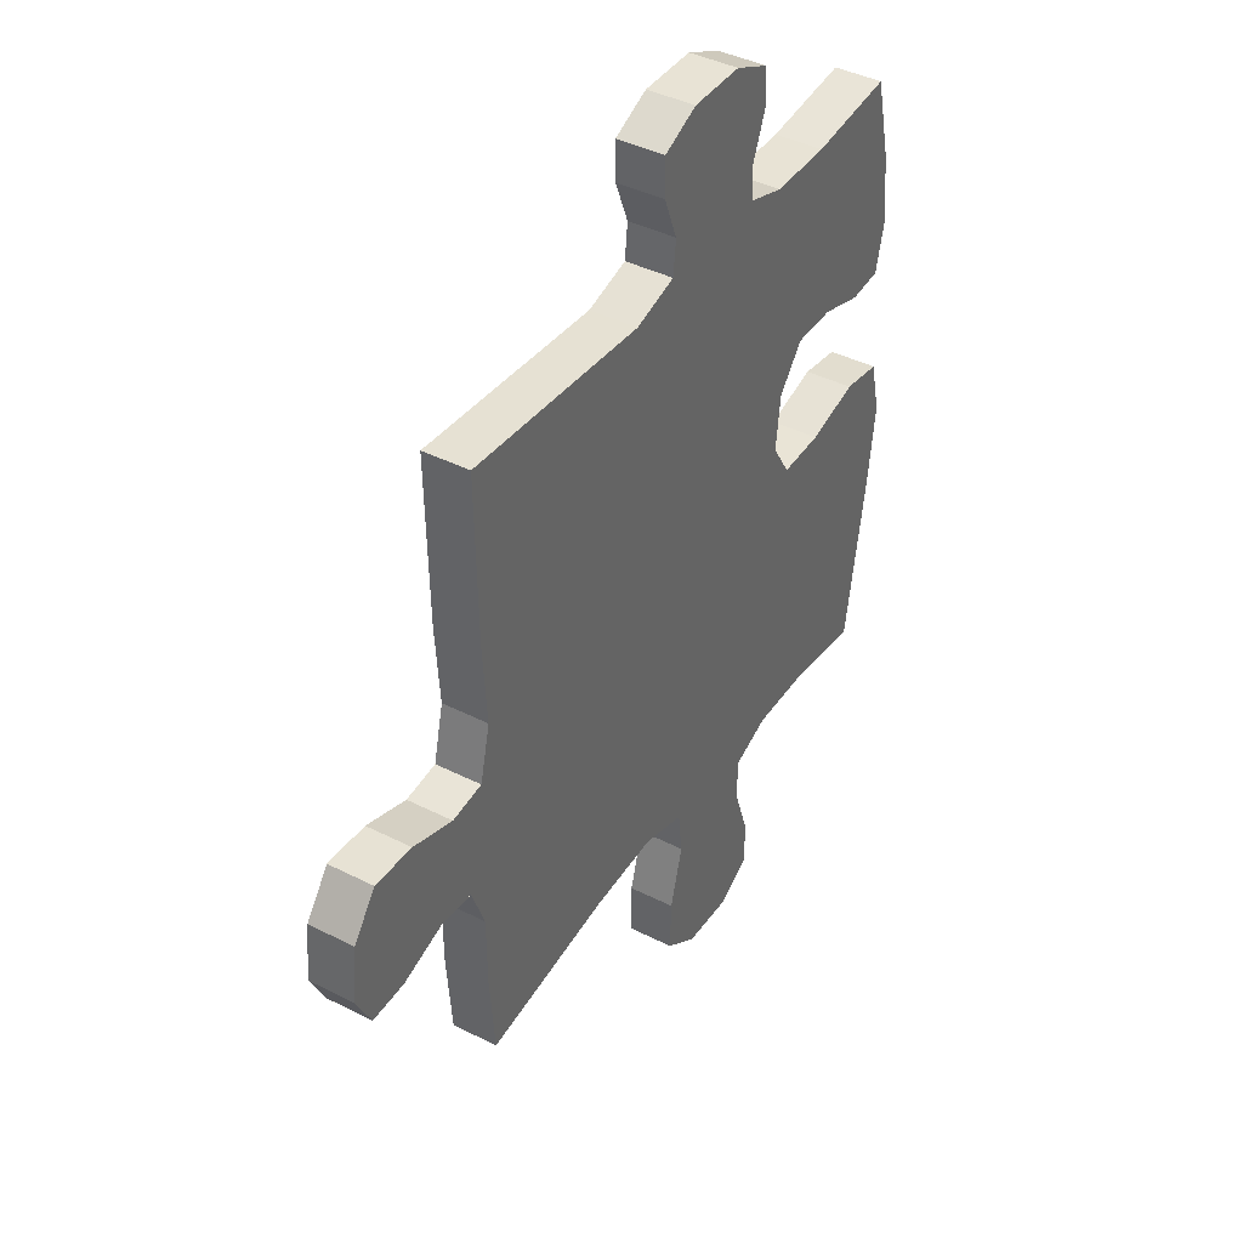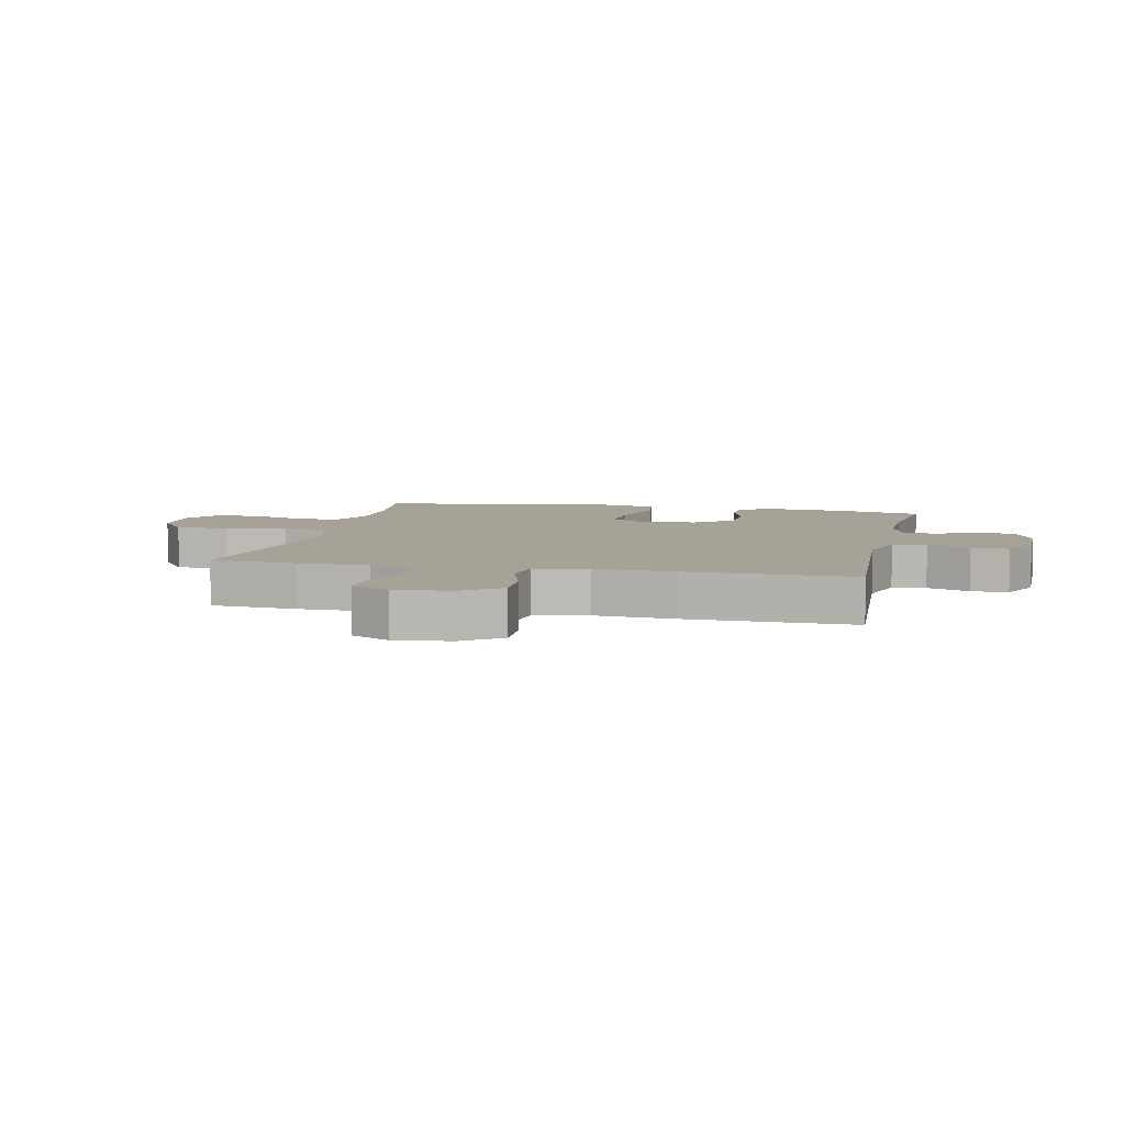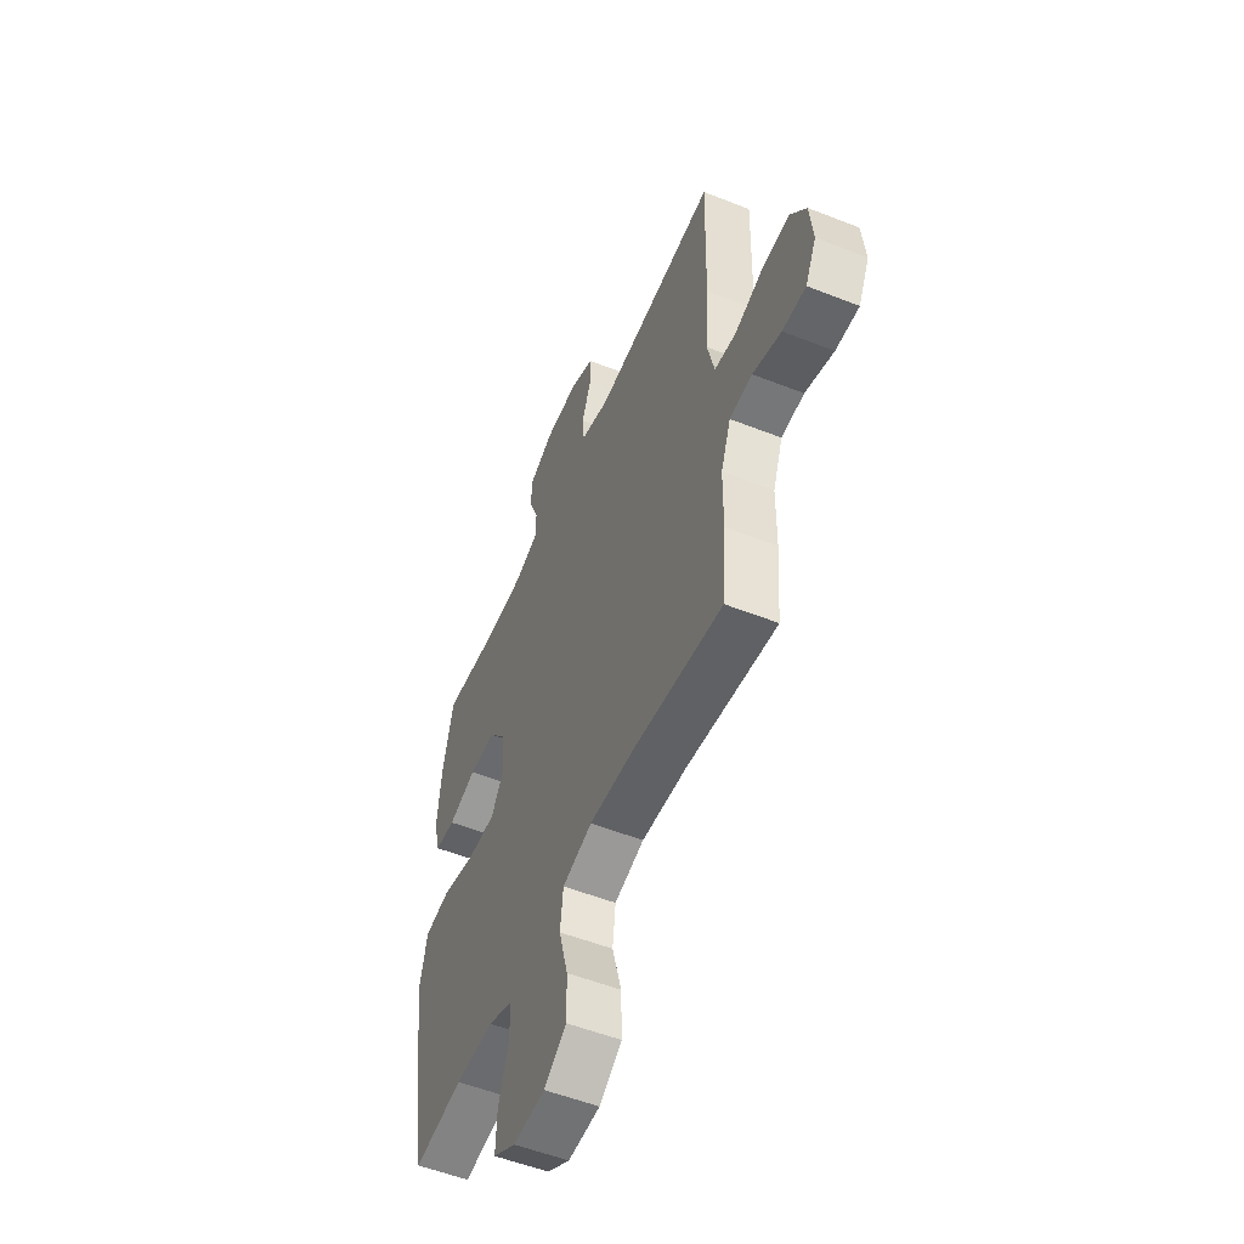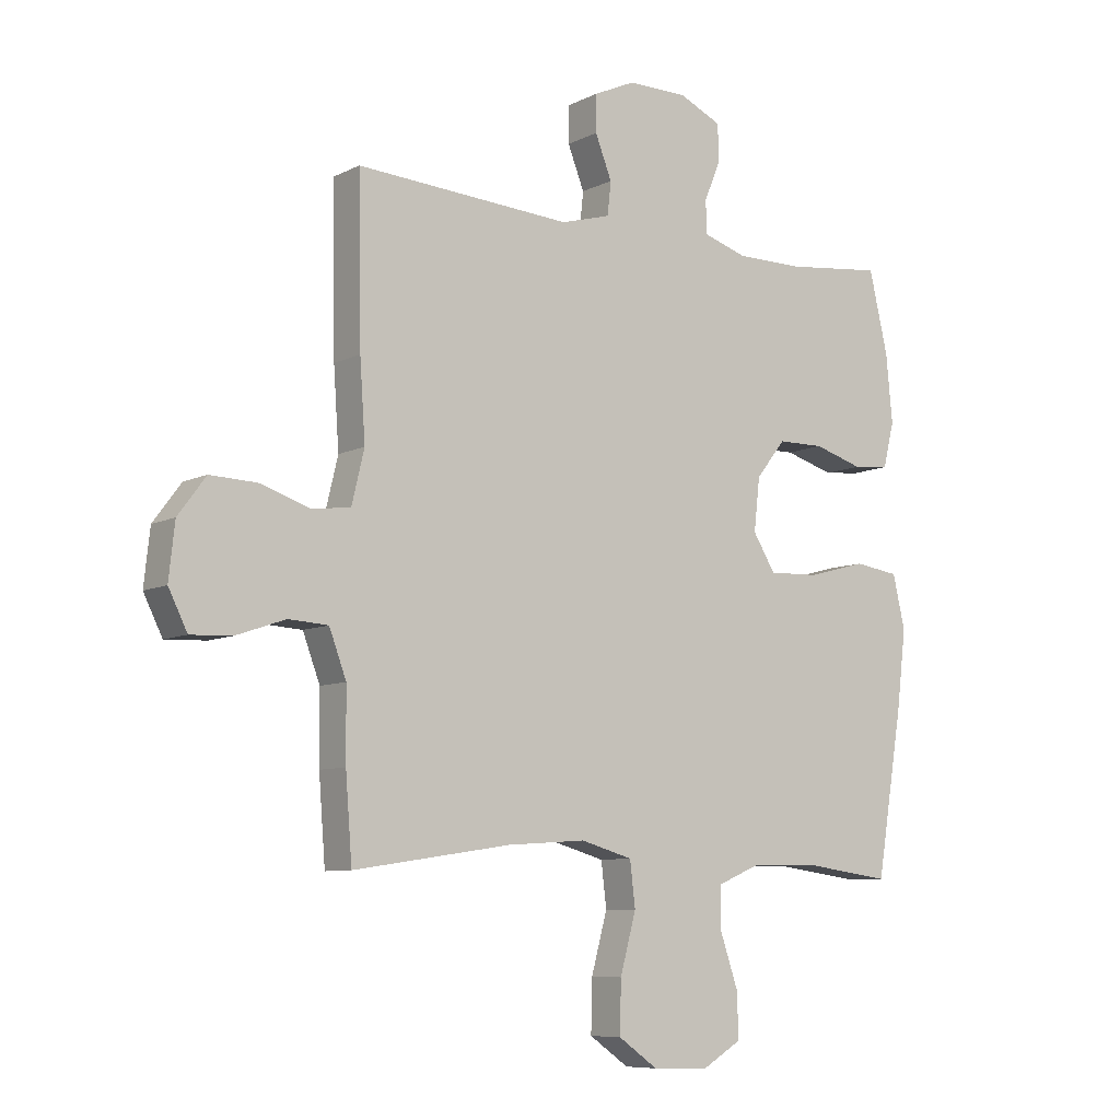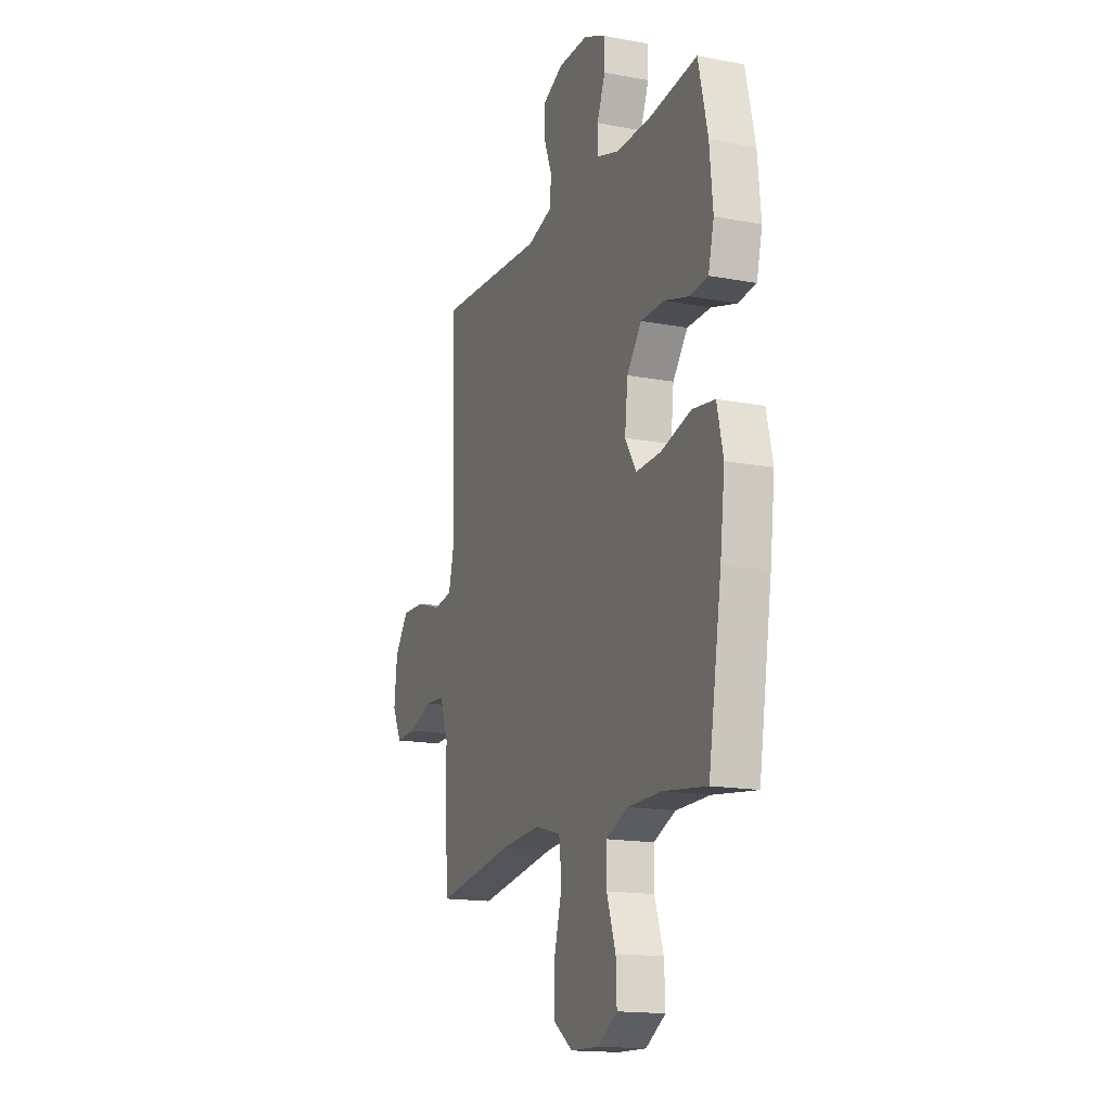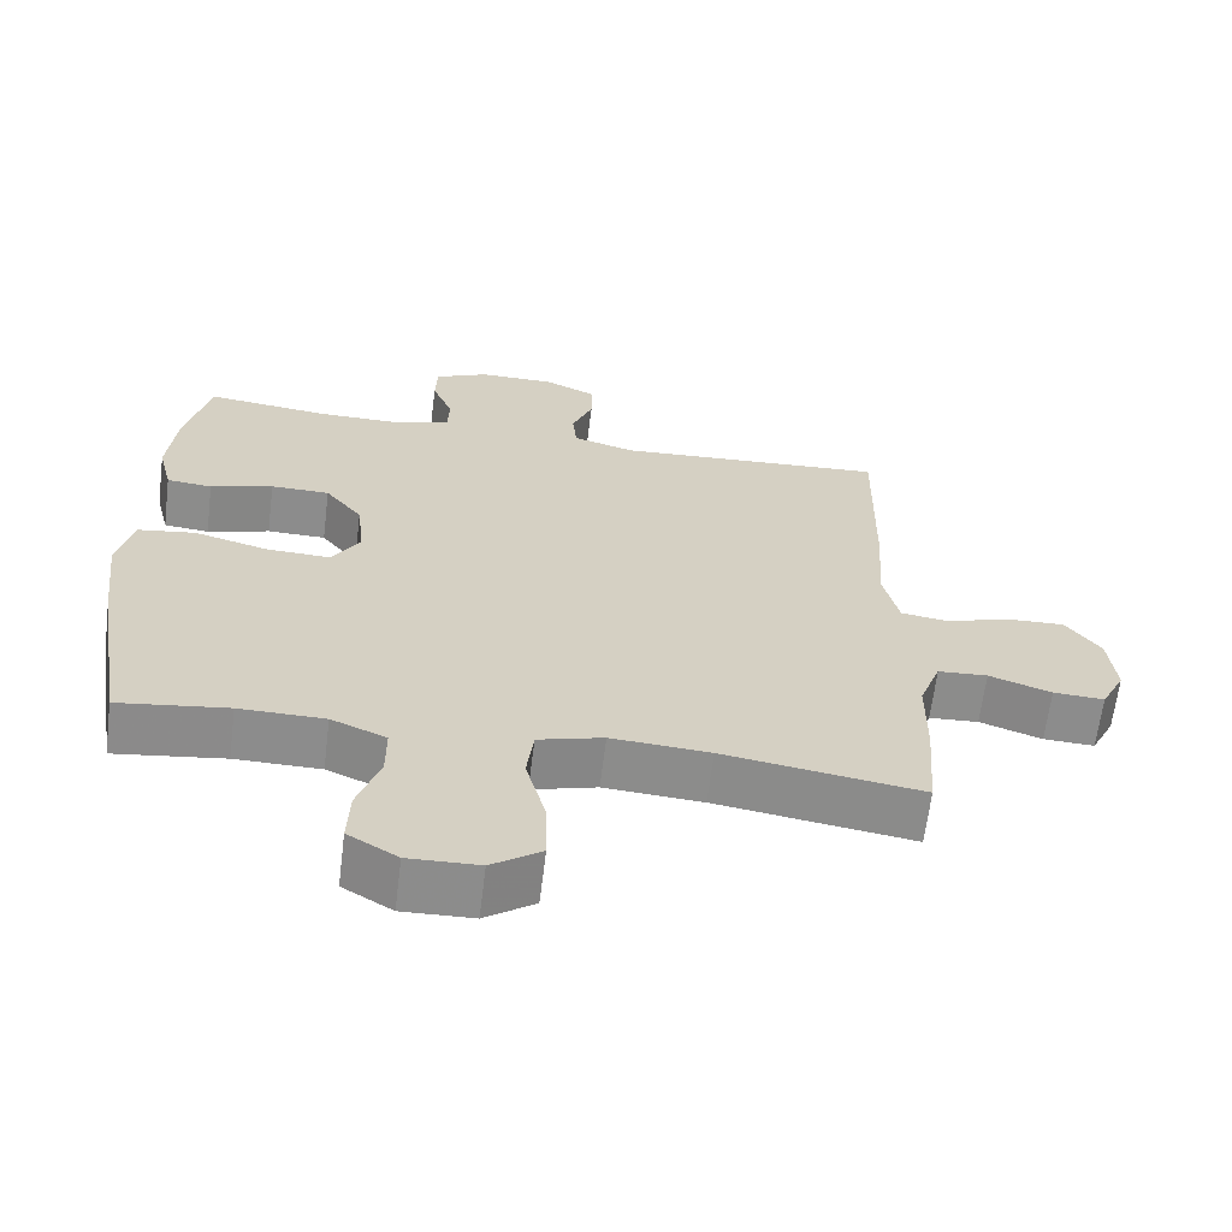
<metadata>
{"format":"obj","ext":"obj","renderer":"f3d","projection":"perspective","resolution":1024,"background":"white","views":[{"elev":41.3,"azim":-58.4,"up":"+Z"},{"elev":6.5,"azim":-77.5,"up":"+Y"},{"elev":-53.8,"azim":-112.8,"up":"+Z"},{"elev":-8.1,"azim":-36.8,"up":"+Z"},{"elev":-16.1,"azim":68.7,"up":"+Z"},{"elev":-64.2,"azim":172.9,"up":"+Z"}]}
</metadata>
<code>
v -0.5 0.07 0.5
v -0.135 0.07 0.477
v -0.051 0.07 0.501
v -0.045 0.07 0.557
v -0.073 0.07 0.628
v -0.073 0.07 0.69
v -0.003 0.07 0.722
v 0.099 0.07 0.722
v 0.171 0.07 0.689
v 0.173 0.07 0.628
v 0.145 0.07 0.559
v 0.147 0.07 0.504
v 0.22 0.07 0.481
v 0.334 0.07 0.481
v 0.5 0.07 0.5
v 0.532 0.07 0.363
v 0.543 0.07 0.248
v 0.524 0.07 0.172
v 0.463 0.07 0.166
v 0.379 0.07 0.191
v 0.3 0.07 0.19
v 0.25 0.07 0.127
v 0.24 0.07 0.038
v 0.278 0.07 -0.023
v 0.363 0.07 -0.02
v 0.464 0.07 0.007
v 0.54 0.07 -0.004
v 0.561 0.07 -0.094
v 0.545 0.07 -0.226
v 0.5 0.07 -0.5
v 0.353 0.07 -0.48
v 0.238 0.07 -0.481
v 0.164 0.07 -0.512
v 0.164 0.07 -0.583
v 0.194 0.07 -0.671
v 0.197 0.07 -0.747
v 0.13 0.07 -0.787
v 0.035 0.07 -0.784
v -0.032 0.07 -0.737
v -0.03 0.07 -0.65
v -0.003 0.07 -0.551
v -0.012 0.07 -0.476
v -0.1 0.07 -0.451
v -0.233 0.07 -0.46
v -0.5 0.07 -0.5
v -0.511 0.07 -0.359
v -0.512 0.07 -0.241
v -0.541 0.07 -0.164
v -0.608 0.07 -0.16
v -0.692 0.07 -0.189
v -0.761 0.07 -0.192
v -0.793 0.07 -0.128
v -0.783 0.07 -0.036
v -0.736 0.07 0.027
v -0.657 0.07 0.024
v -0.571 0.07 -0.004
v -0.507 0.07 0.005
v -0.486 0.07 0.093
v -0.495 0.07 0.225
v -0.5 0 0.5
v -0.135 0 0.477
v -0.051 0 0.501
v -0.045 0 0.557
v -0.073 0 0.628
v -0.073 0 0.69
v -0.003 0 0.722
v 0.099 0 0.722
v 0.171 0 0.689
v 0.173 0 0.628
v 0.145 0 0.559
v 0.147 0 0.504
v 0.22 0 0.481
v 0.334 0 0.481
v 0.5 0 0.5
v 0.532 0 0.363
v 0.543 0 0.248
v 0.524 0 0.172
v 0.463 0 0.166
v 0.379 0 0.191
v 0.3 0 0.19
v 0.25 0 0.127
v 0.24 0 0.038
v 0.278 0 -0.023
v 0.363 0 -0.02
v 0.464 0 0.007
v 0.54 0 -0.004
v 0.561 0 -0.094
v 0.545 0 -0.226
v 0.5 0 -0.5
v 0.353 0 -0.48
v 0.238 0 -0.481
v 0.164 0 -0.512
v 0.164 0 -0.583
v 0.194 0 -0.671
v 0.197 0 -0.747
v 0.13 0 -0.787
v 0.035 0 -0.784
v -0.032 0 -0.737
v -0.03 0 -0.65
v -0.003 0 -0.551
v -0.012 0 -0.476
v -0.1 0 -0.451
v -0.233 0 -0.46
v -0.5 0 -0.5
v -0.511 0 -0.359
v -0.512 0 -0.241
v -0.541 0 -0.164
v -0.608 0 -0.16
v -0.692 0 -0.189
v -0.761 0 -0.192
v -0.793 0 -0.128
v -0.783 0 -0.036
v -0.736 0 0.027
v -0.657 0 0.024
v -0.571 0 -0.004
v -0.507 0 0.005
v -0.486 0 0.093
v -0.495 0 0.225
f 58 59 1 2
f 57 58 2 3
f 53 54 55 56
f 53 56 57
f 52 53 57
f 49 50 51 52
f 48 49 52 57
f 47 48 57 3
f 44 45 46 47
f 43 44 47 3
f 38 39 40 41
f 38 41 42
f 37 38 42
f 34 35 36 37
f 33 34 37 42
f 32 33 42 43
f 28 29 30 31
f 25 26 27 28
f 24 25 28 31
f 23 24 31 32
f 17 18 19 20
f 17 20 21
f 14 15 16 17
f 13 14 17 21
f 12 13 21 22
f 8 9 10 11
f 8 11 12
f 7 8 12
f 4 5 6 7
f 23 32 43 3
f 7 12 22 23
f 3 4 7 23
f 61 60 118 117
f 62 61 117 116
f 115 114 113 112
f 116 115 112
f 116 112 111
f 111 110 109 108
f 116 111 108 107
f 62 116 107 106
f 106 105 104 103
f 62 106 103 102
f 100 99 98 97
f 101 100 97
f 101 97 96
f 96 95 94 93
f 101 96 93 92
f 102 101 92 91
f 90 89 88 87
f 87 86 85 84
f 90 87 84 83
f 91 90 83 82
f 79 78 77 76
f 80 79 76
f 76 75 74 73
f 80 76 73 72
f 81 80 72 71
f 70 69 68 67
f 71 70 67
f 71 67 66
f 66 65 64 63
f 62 102 91 82
f 82 81 71 66
f 82 66 63 62
f 1 60 61 2
f 2 61 62 3
f 3 62 63 4
f 4 63 64 5
f 5 64 65 6
f 6 65 66 7
f 7 66 67 8
f 8 67 68 9
f 9 68 69 10
f 10 69 70 11
f 11 70 71 12
f 12 71 72 13
f 13 72 73 14
f 14 73 74 15
f 15 74 75 16
f 16 75 76 17
f 17 76 77 18
f 18 77 78 19
f 19 78 79 20
f 20 79 80 21
f 21 80 81 22
f 22 81 82 23
f 23 82 83 24
f 24 83 84 25
f 25 84 85 26
f 26 85 86 27
f 27 86 87 28
f 28 87 88 29
f 29 88 89 30
f 30 89 90 31
f 31 90 91 32
f 32 91 92 33
f 33 92 93 34
f 34 93 94 35
f 35 94 95 36
f 36 95 96 37
f 37 96 97 38
f 38 97 98 39
f 39 98 99 40
f 40 99 100 41
f 41 100 101 42
f 42 101 102 43
f 43 102 103 44
f 44 103 104 45
f 45 104 105 46
f 46 105 106 47
f 47 106 107 48
f 48 107 108 49
f 49 108 109 50
f 50 109 110 51
f 51 110 111 52
f 52 111 112 53
f 53 112 113 54
f 54 113 114 55
f 55 114 115 56
f 56 115 116 57
f 57 116 117 58
f 58 117 118 59
f 59 118 60 1

</code>
